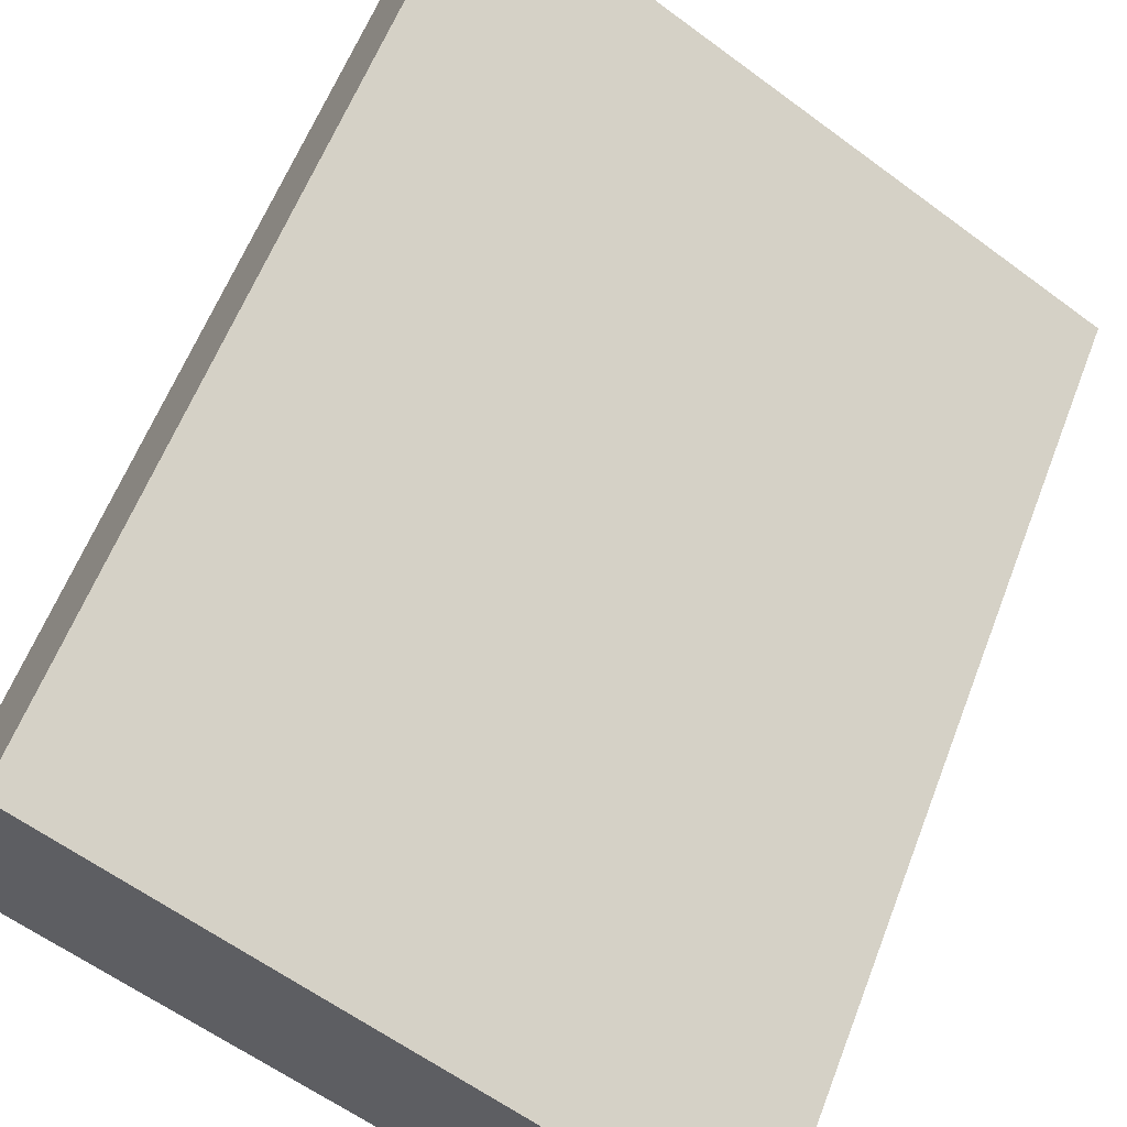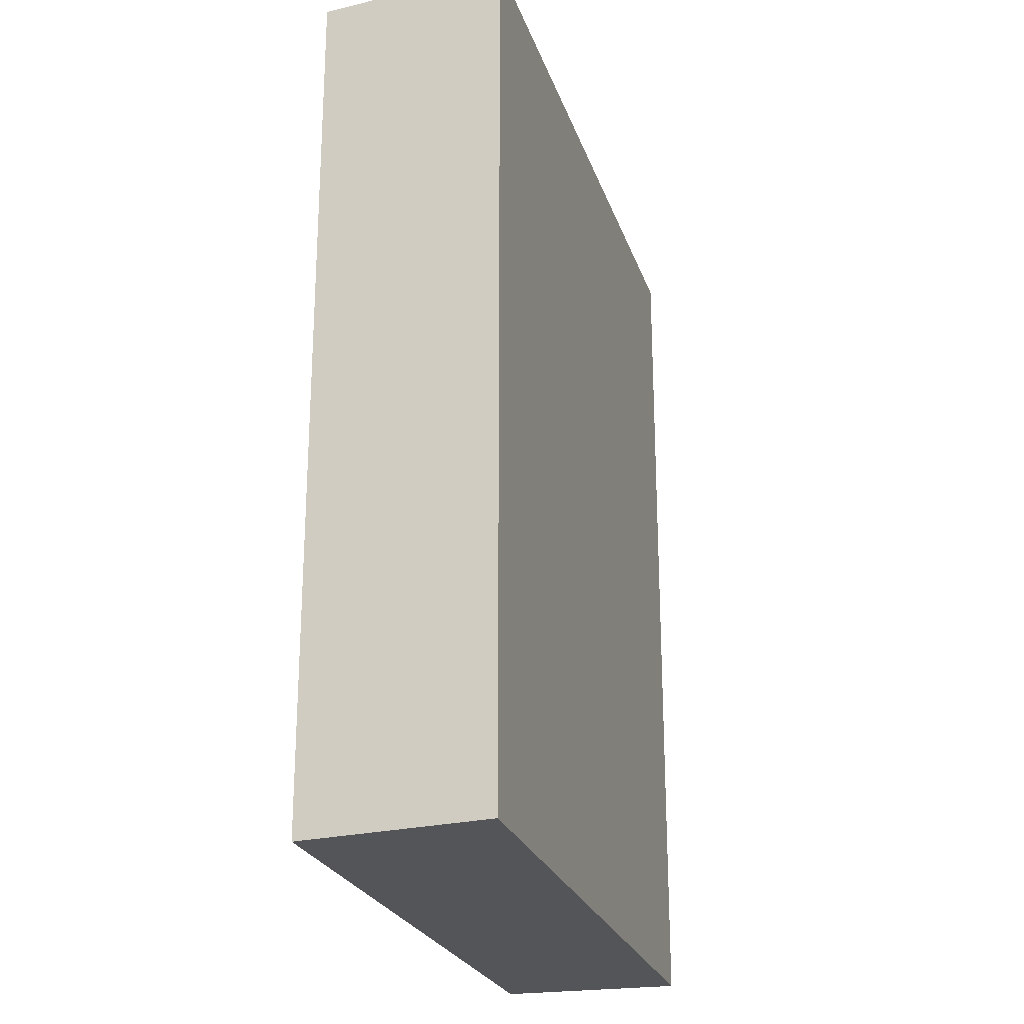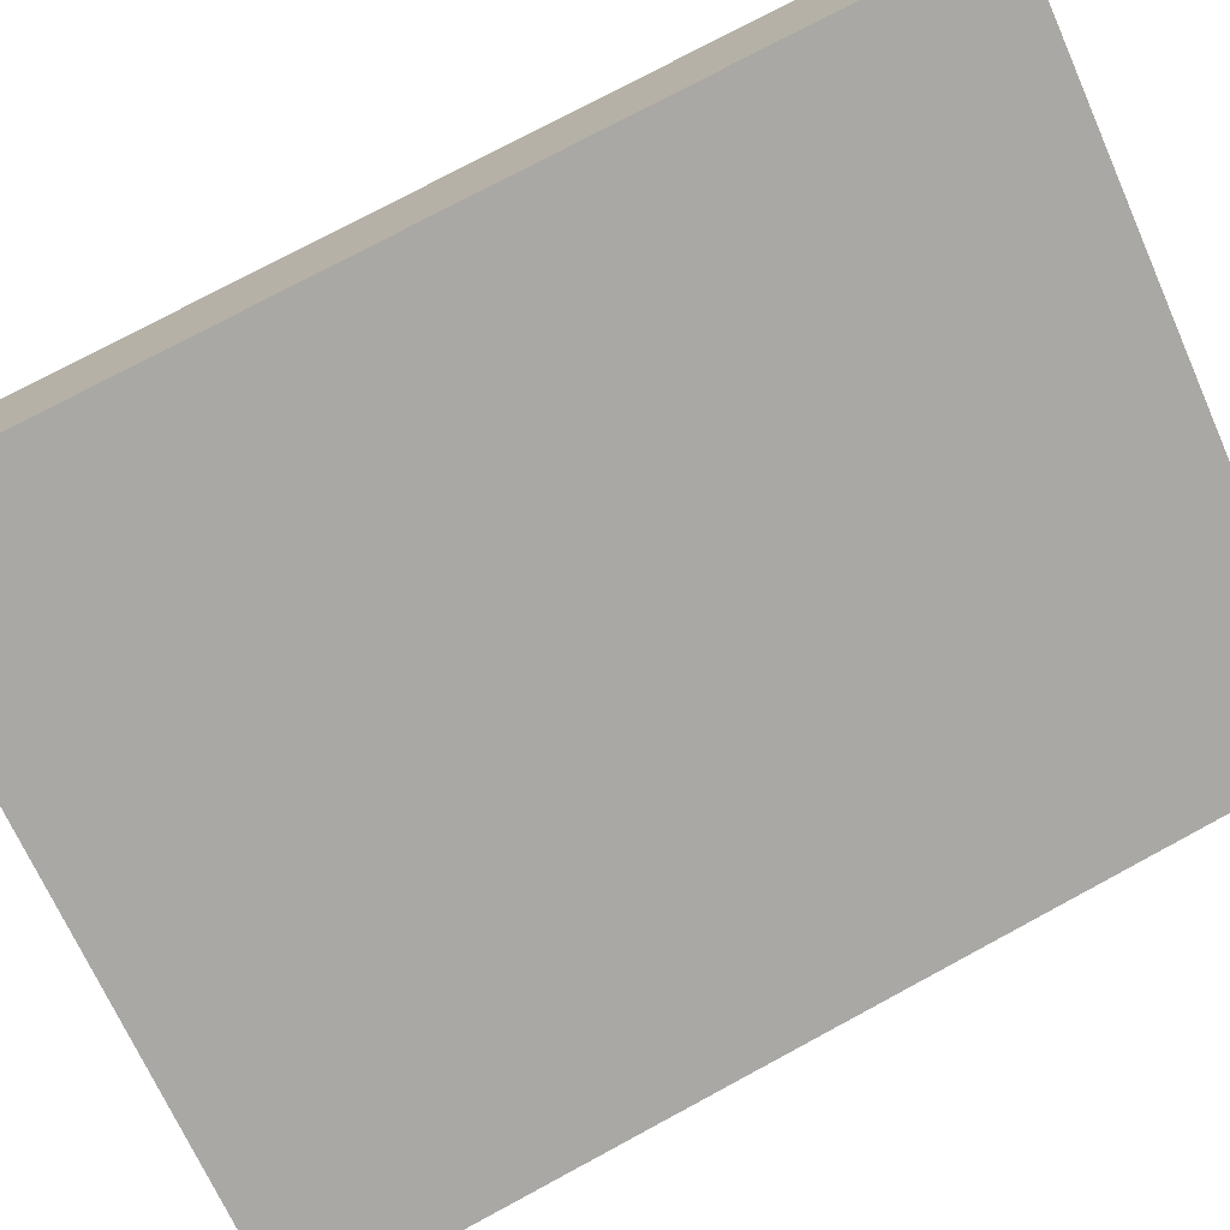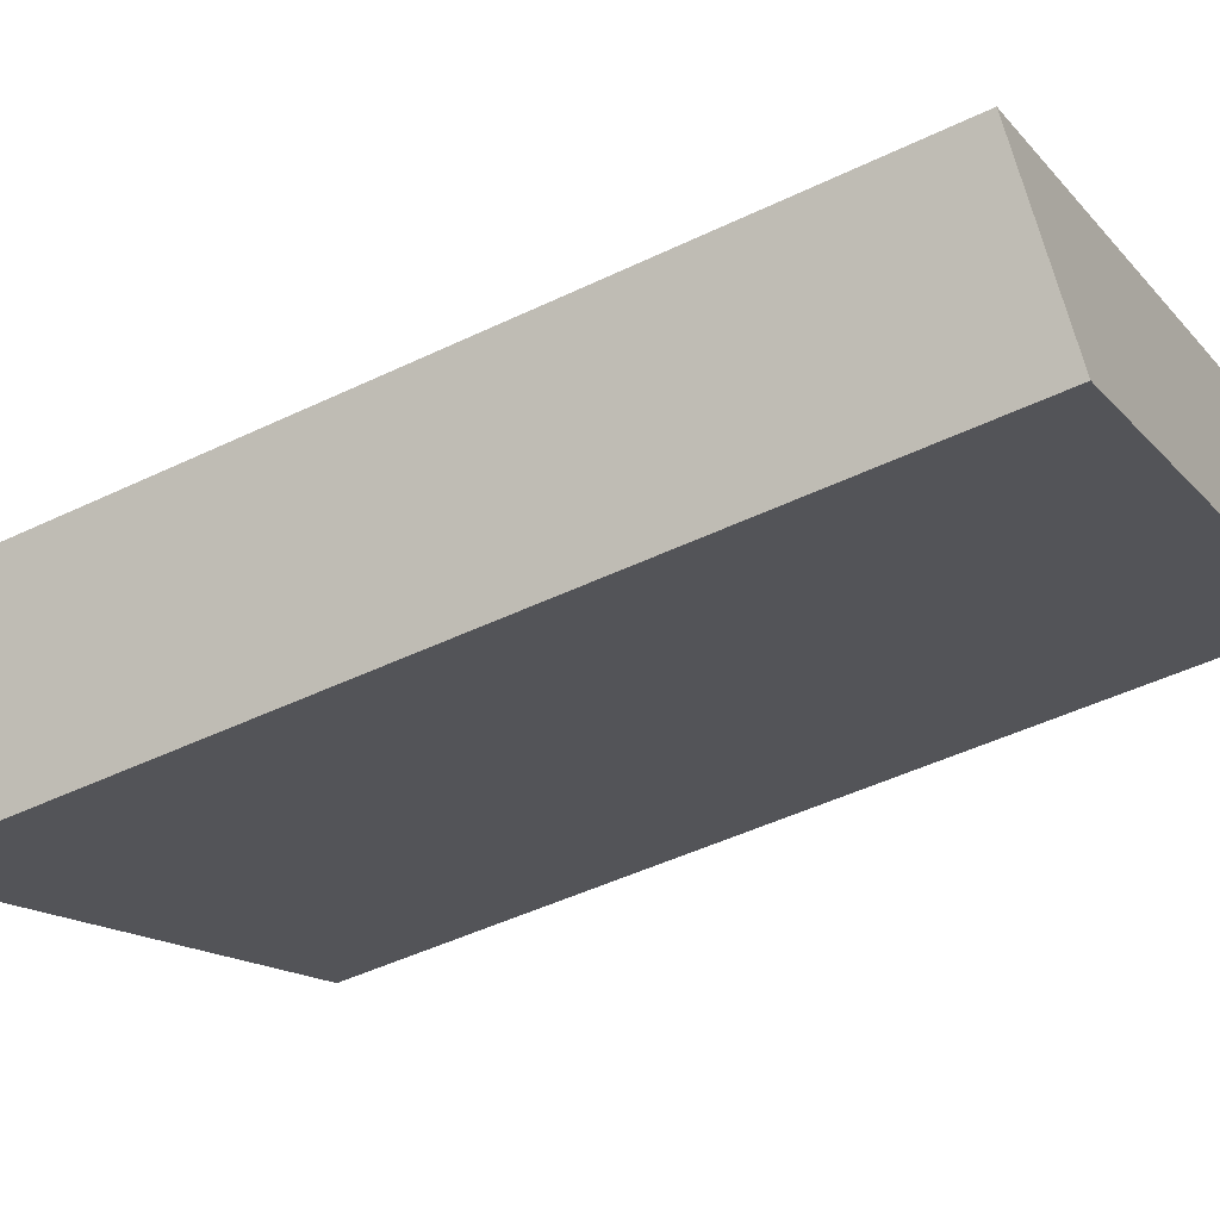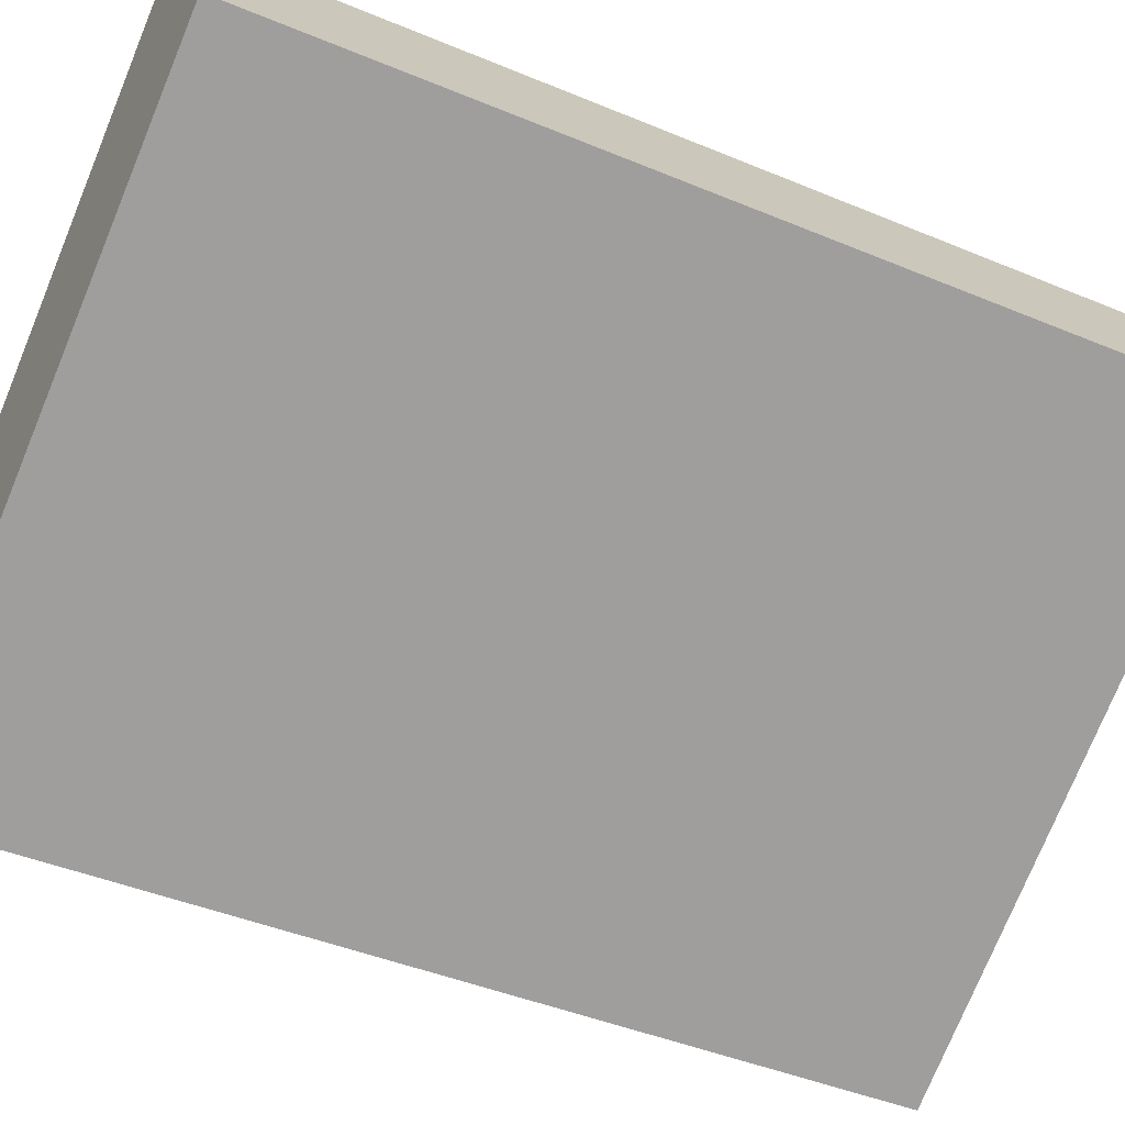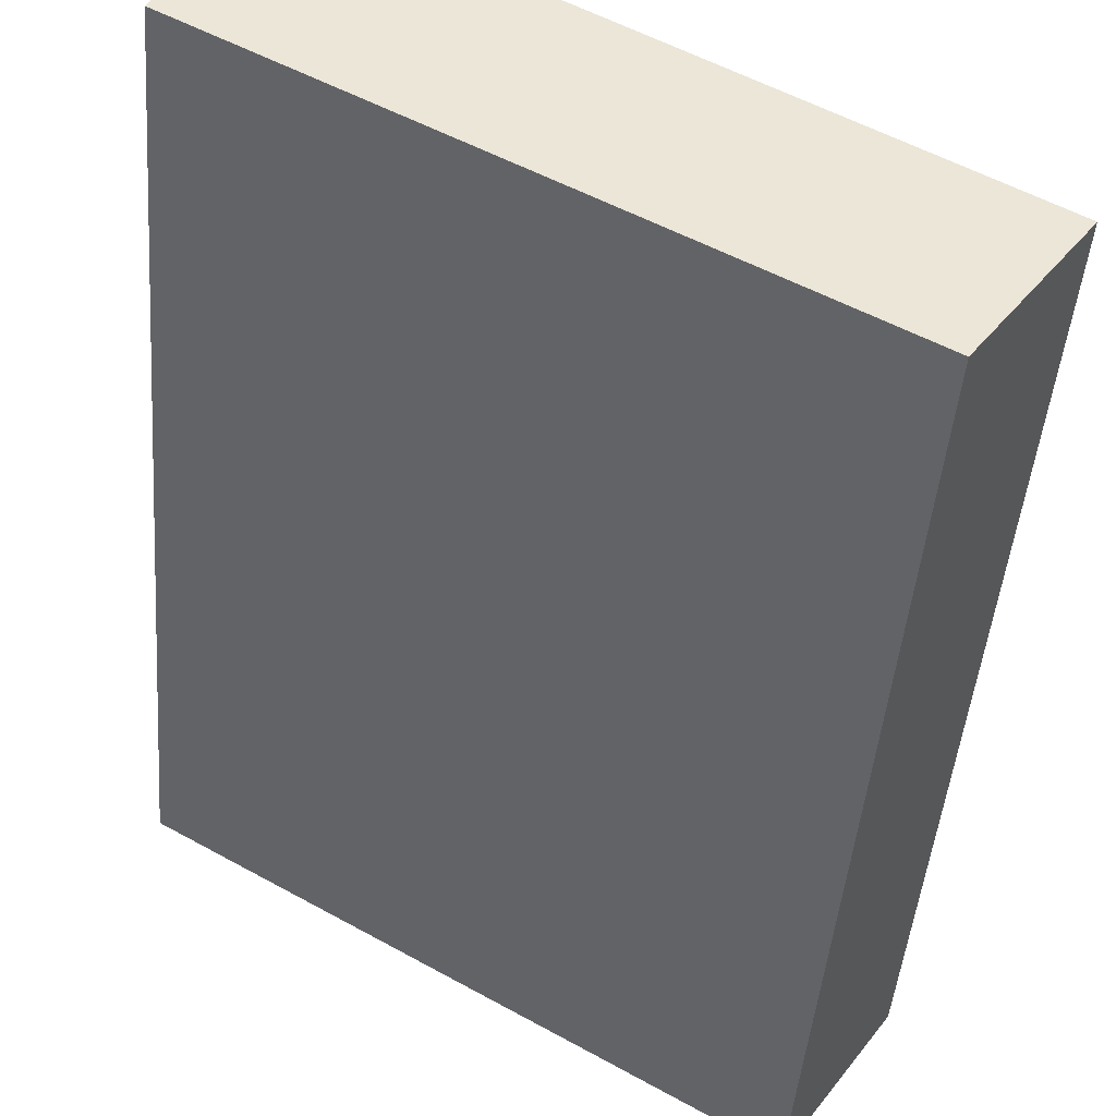
<metadata>
{"format":"obj","ext":"obj","renderer":"f3d","projection":"perspective","resolution":1024,"background":"white","views":[{"elev":59.7,"azim":20.9,"up":"+Z"},{"elev":-24.5,"azim":-42.2,"up":"+Y"},{"elev":76.3,"azim":61.7,"up":"+Z"},{"elev":-47.9,"azim":118.3,"up":"+Z"},{"elev":-43.1,"azim":-116.4,"up":"+Z"},{"elev":-45.9,"azim":-4.7,"up":"+Z"}]}
</metadata>
<code>
v  0 5.938 3.636e-16
v  4.425 5.938 -1.199
v  3.731 5.938 -2.214
v  0.572 5.938 1.164
v  3.731 1.356e-16 -2.214
v  0 0 0
v  0.572 -7.127e-17 1.164
v  4.425 7.342e-17 -1.199
g defaultobject
f 1 2 3
f 2 1 4
f 5 1 3
f 1 5 6
f 6 4 1
f 4 6 7
f 7 2 4
f 2 7 8
f 8 3 2
f 3 8 5
f 5 7 6
f 7 5 8

</code>
